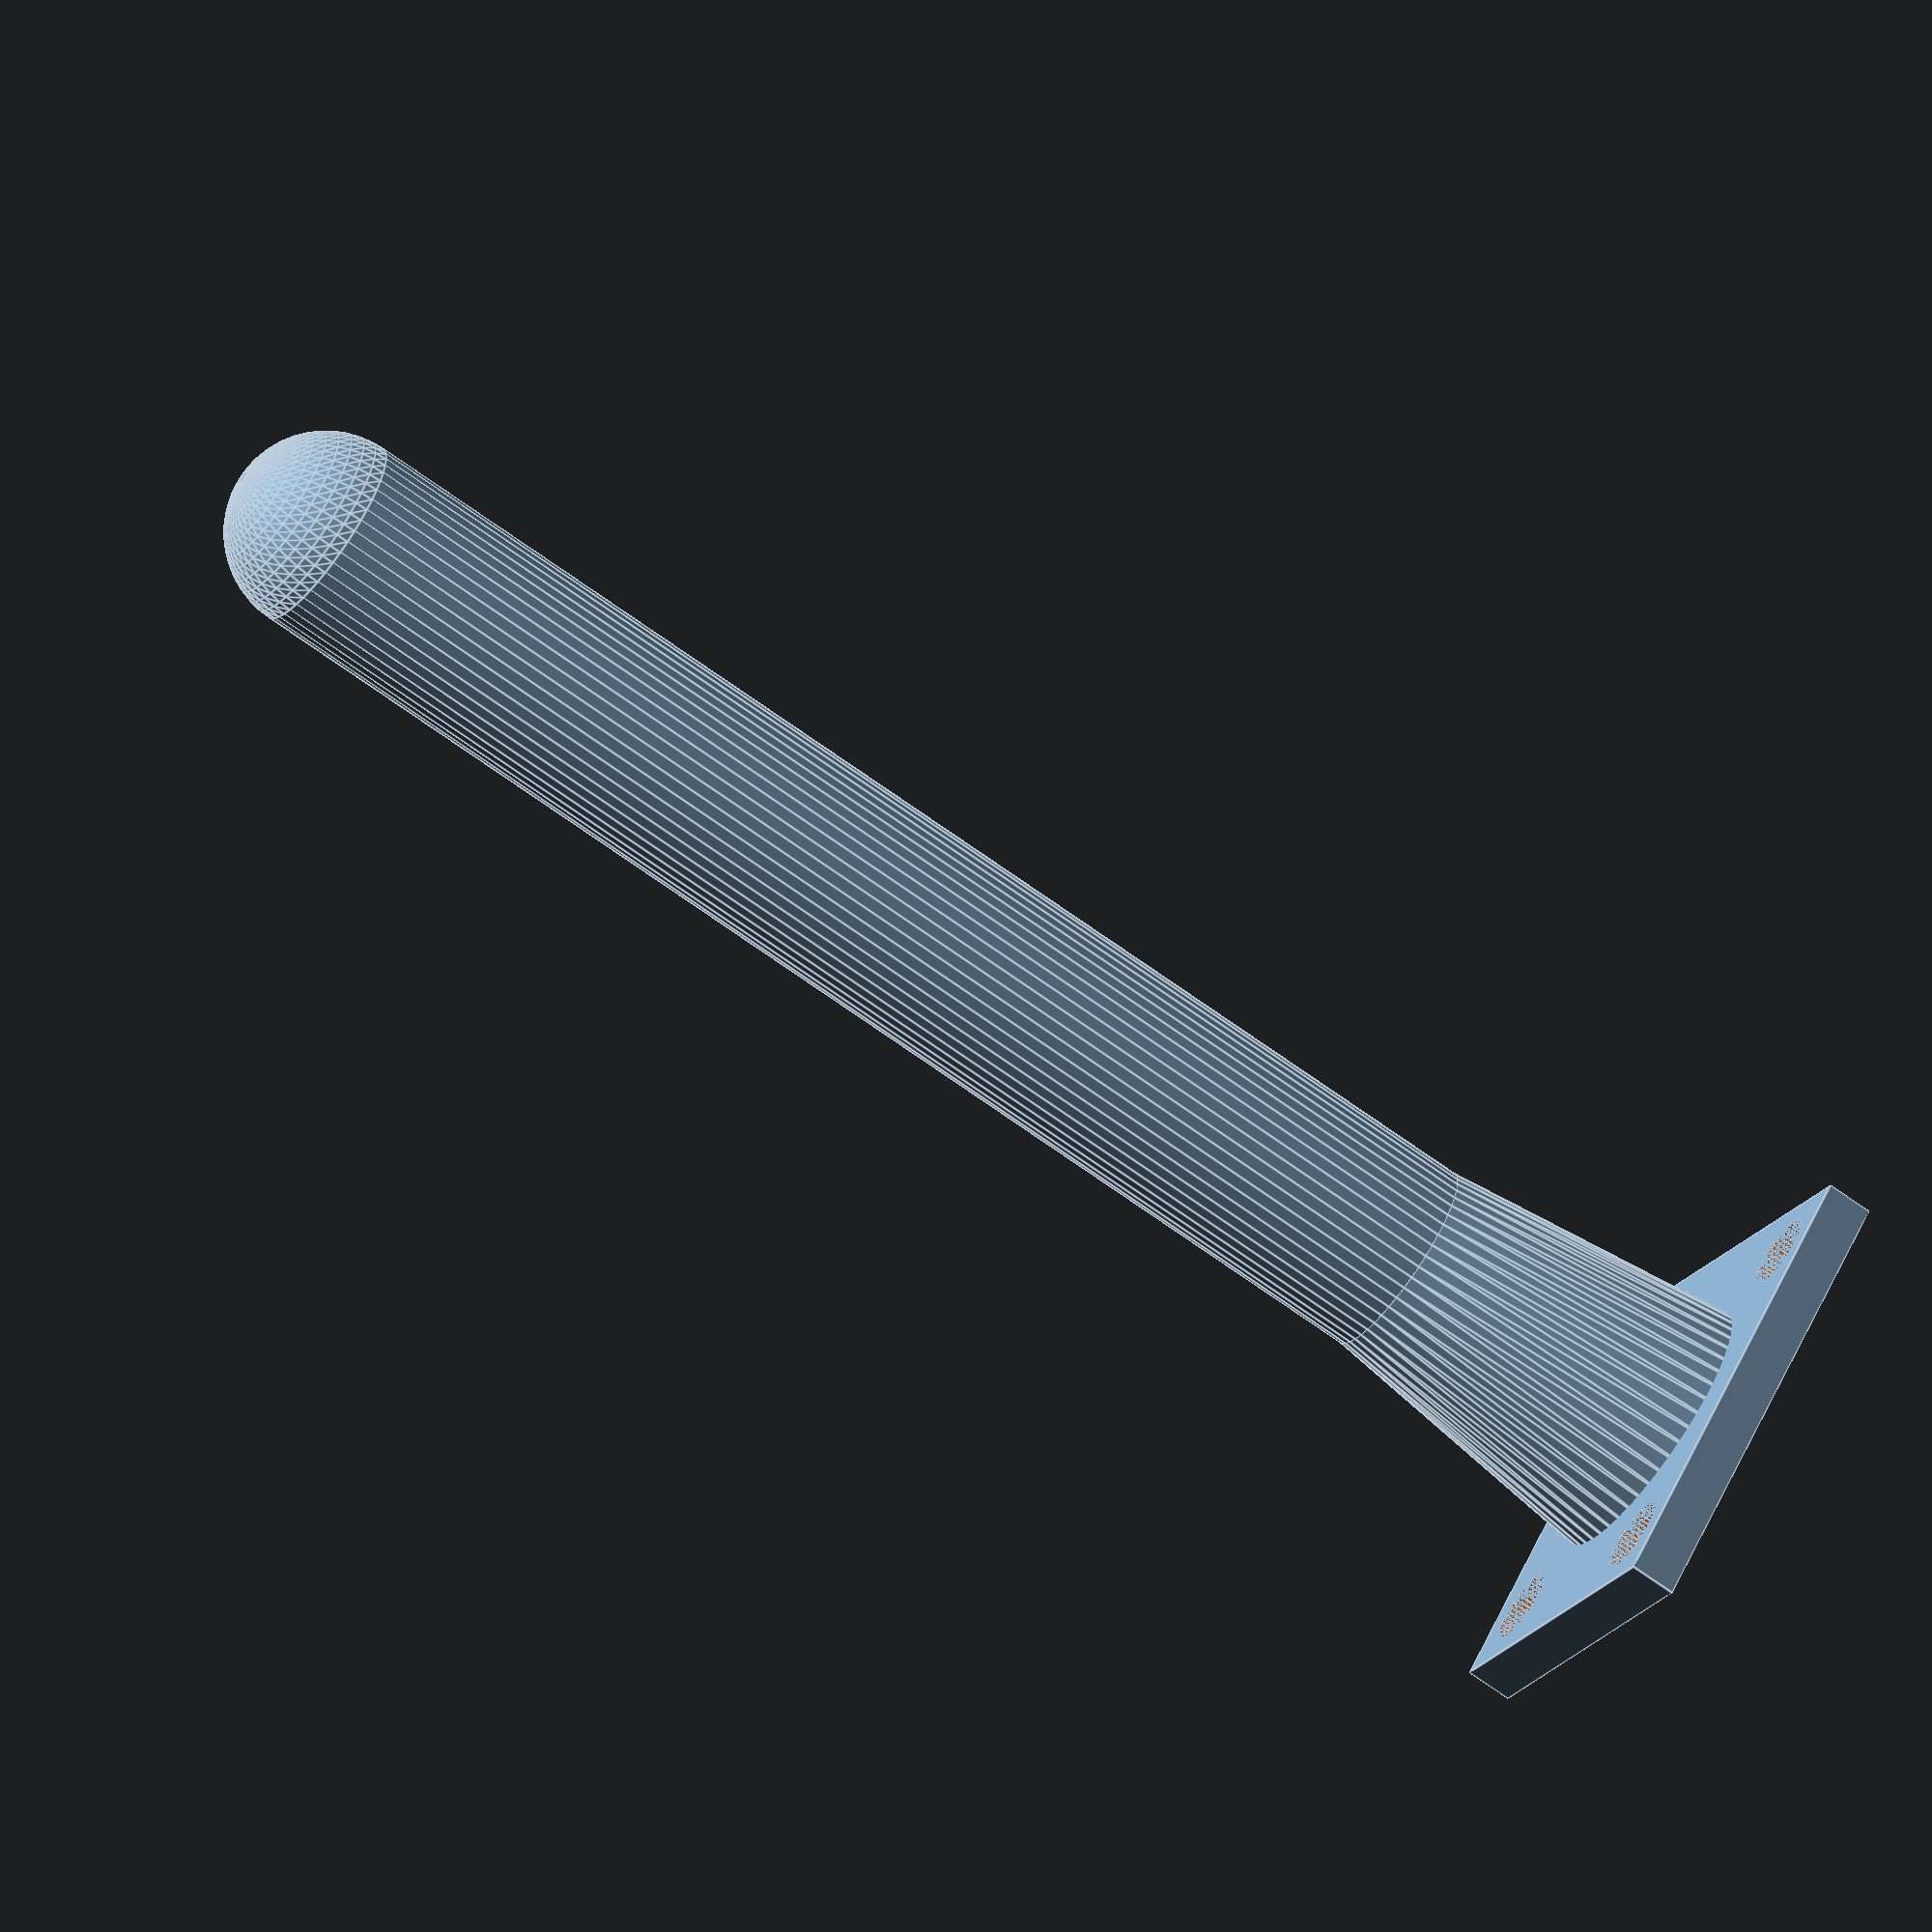
<openscad>
$fn = 50;
pole_d = 8.5;
pole_h = 70;

cone_h = 15;
cone_d = 12;

wall = 2;
plate_sz_x = 20;
plate_sz_y = 16;

hole_d_through = 3.2;

translate([0, 0, pole_h/2]) {
  cylinder(d=pole_d, h=pole_h, center=true);
  translate([0, 0, (-pole_h+cone_h)/2]) {
    cylinder(d1=cone_d, d2=pole_d, h=cone_h, center=true);
  }
  translate([0, 0, pole_h/2]) {
    sphere(d=pole_d, center=true);
  }
}
translate([0, 0, wall/2]) {
  difference() {
    cube([plate_sz_x, plate_sz_y, wall], center=true);
    for(x=[-1,1]) {
      for(y=[-1,1]) {
        translate([x*(plate_sz_x-wall-hole_d_through)/2, y*(plate_sz_y-wall-hole_d_through)/2, 0]) {
          cylinder(d=hole_d_through, h=wall, center=true);
        }
      }
    }
  }
}

</openscad>
<views>
elev=247.6 azim=313.8 roll=126.2 proj=o view=edges
</views>
